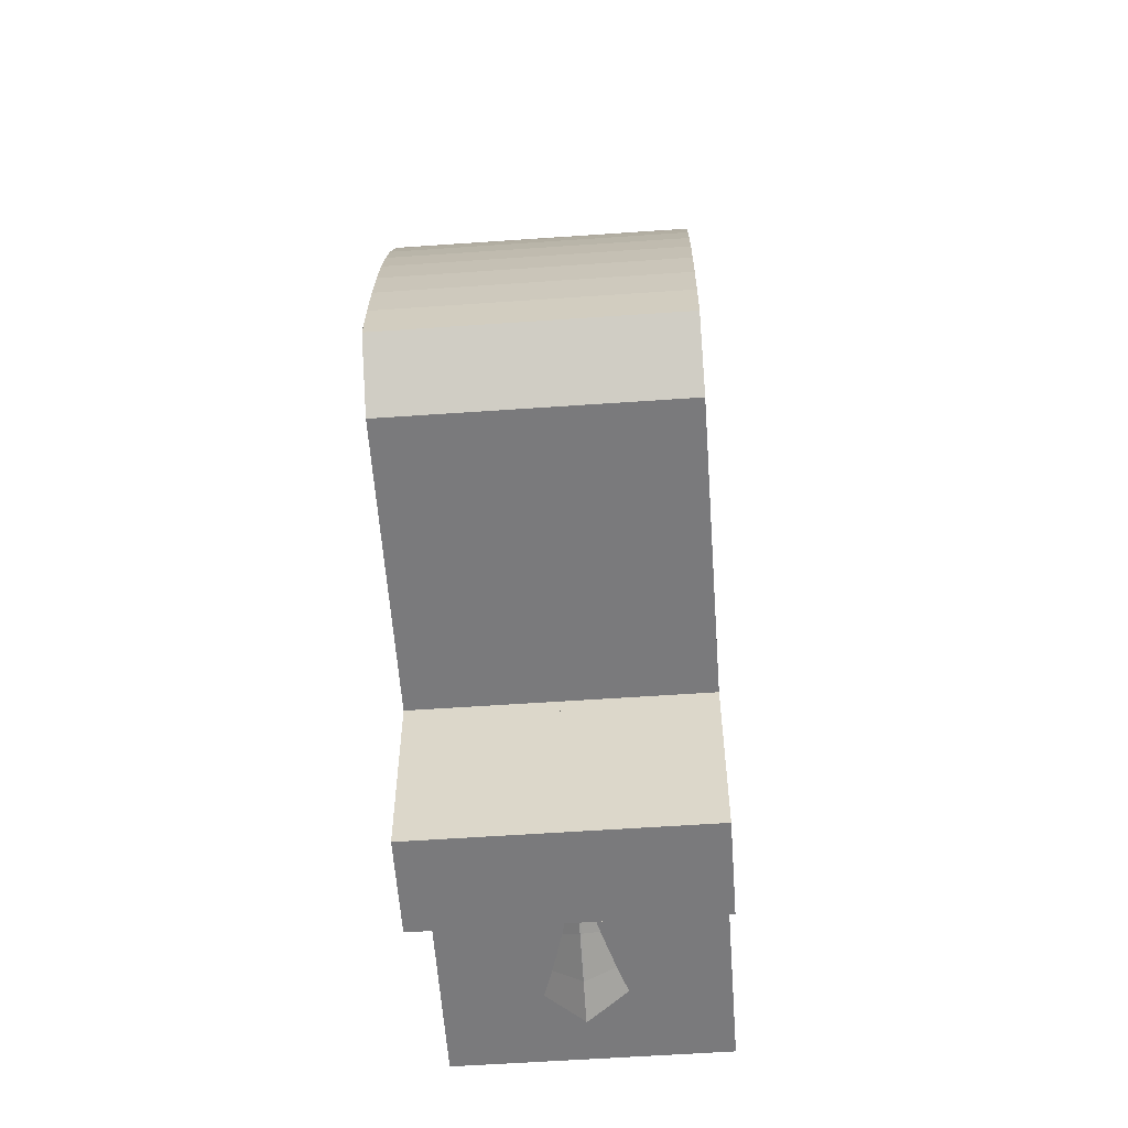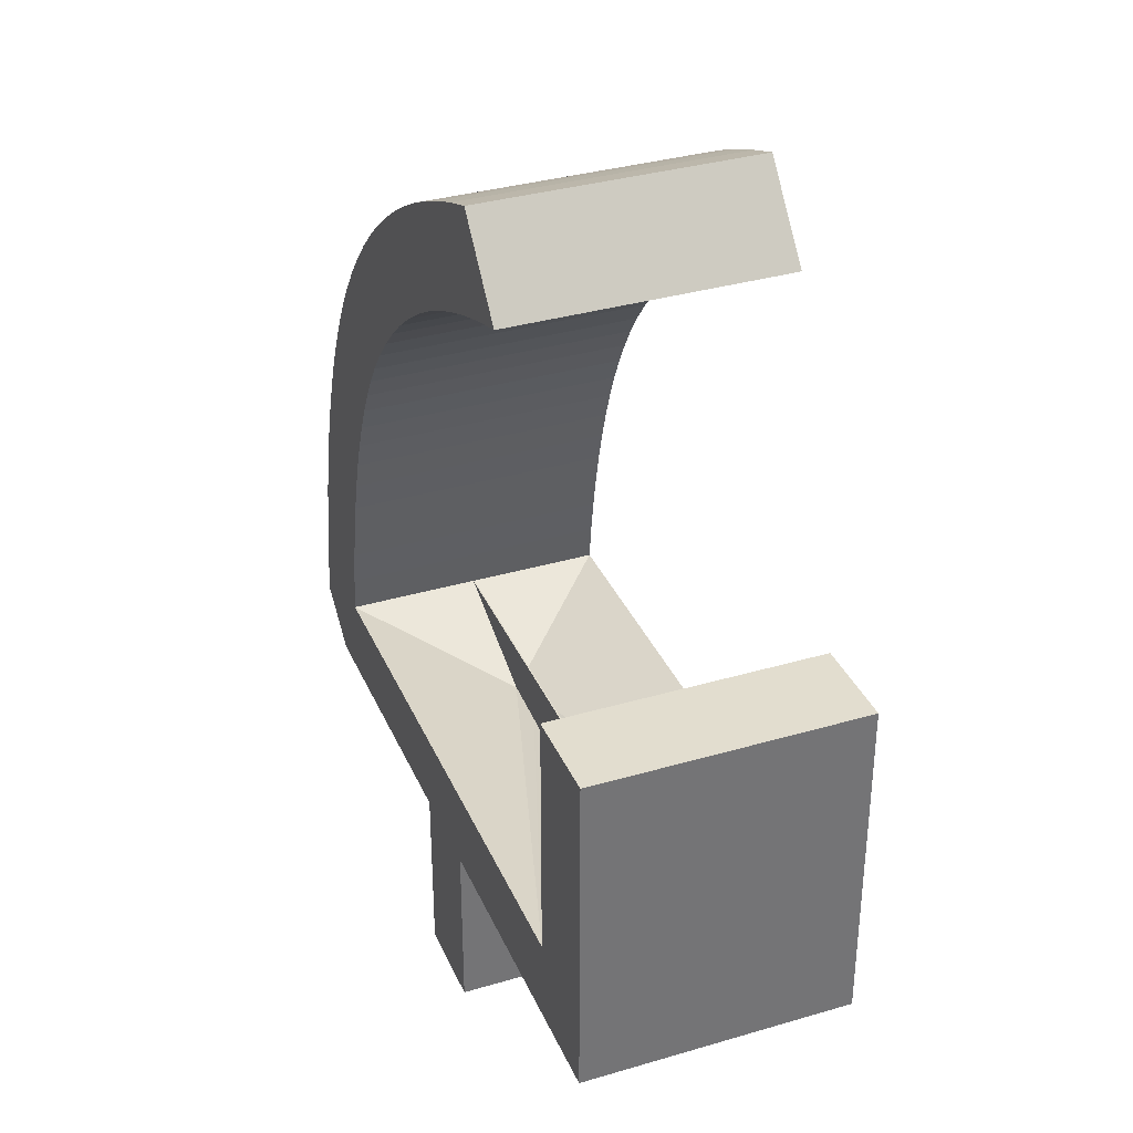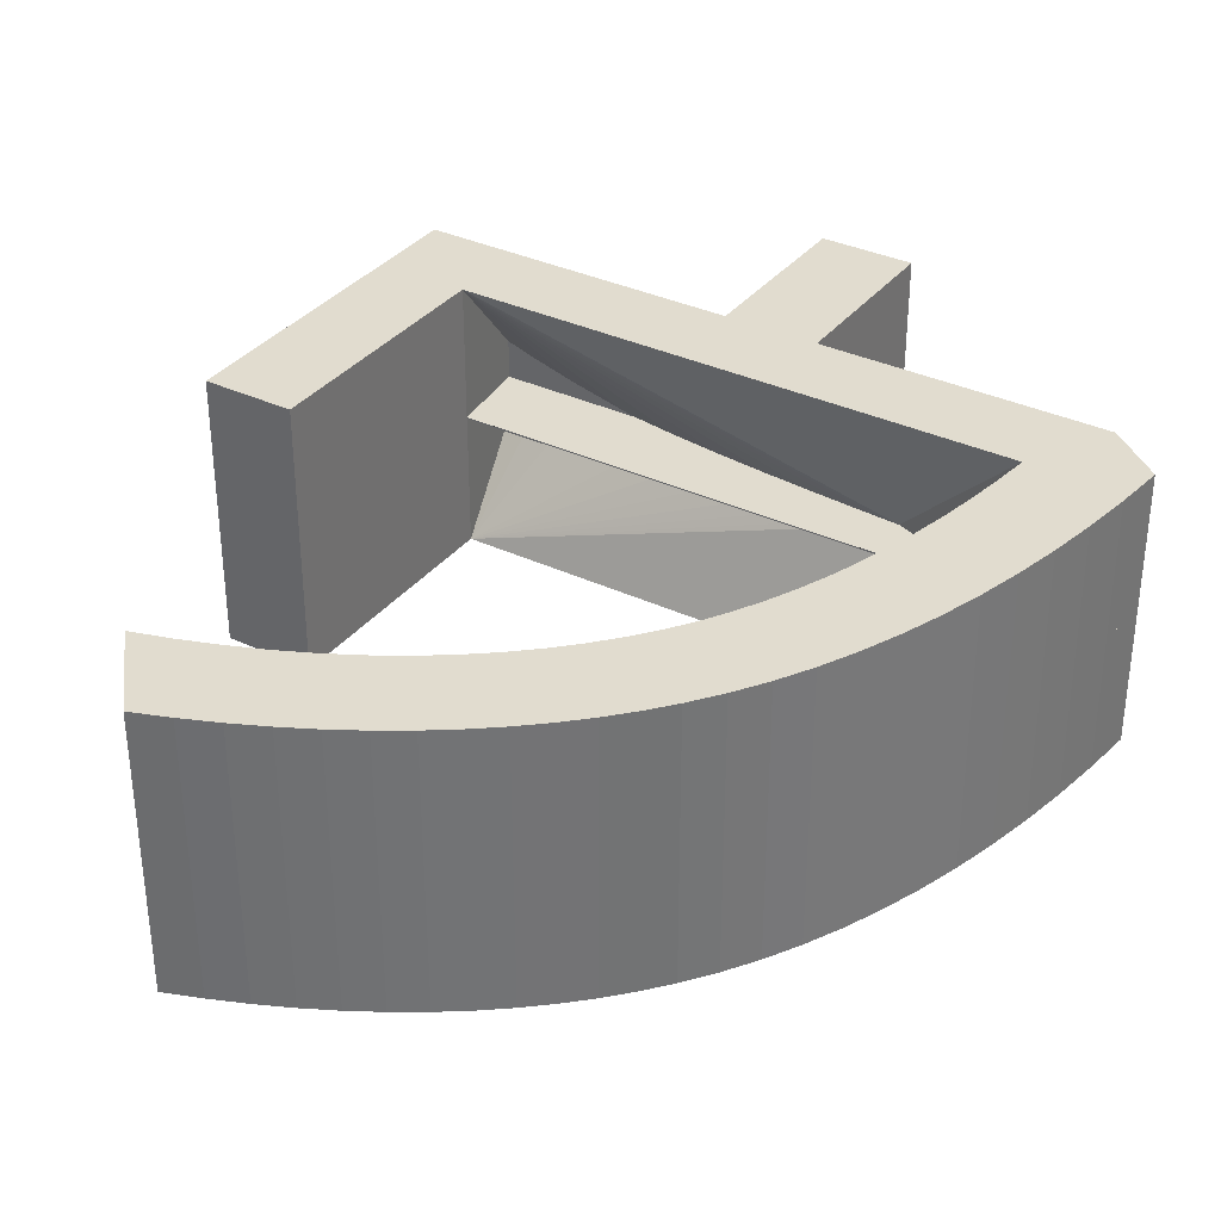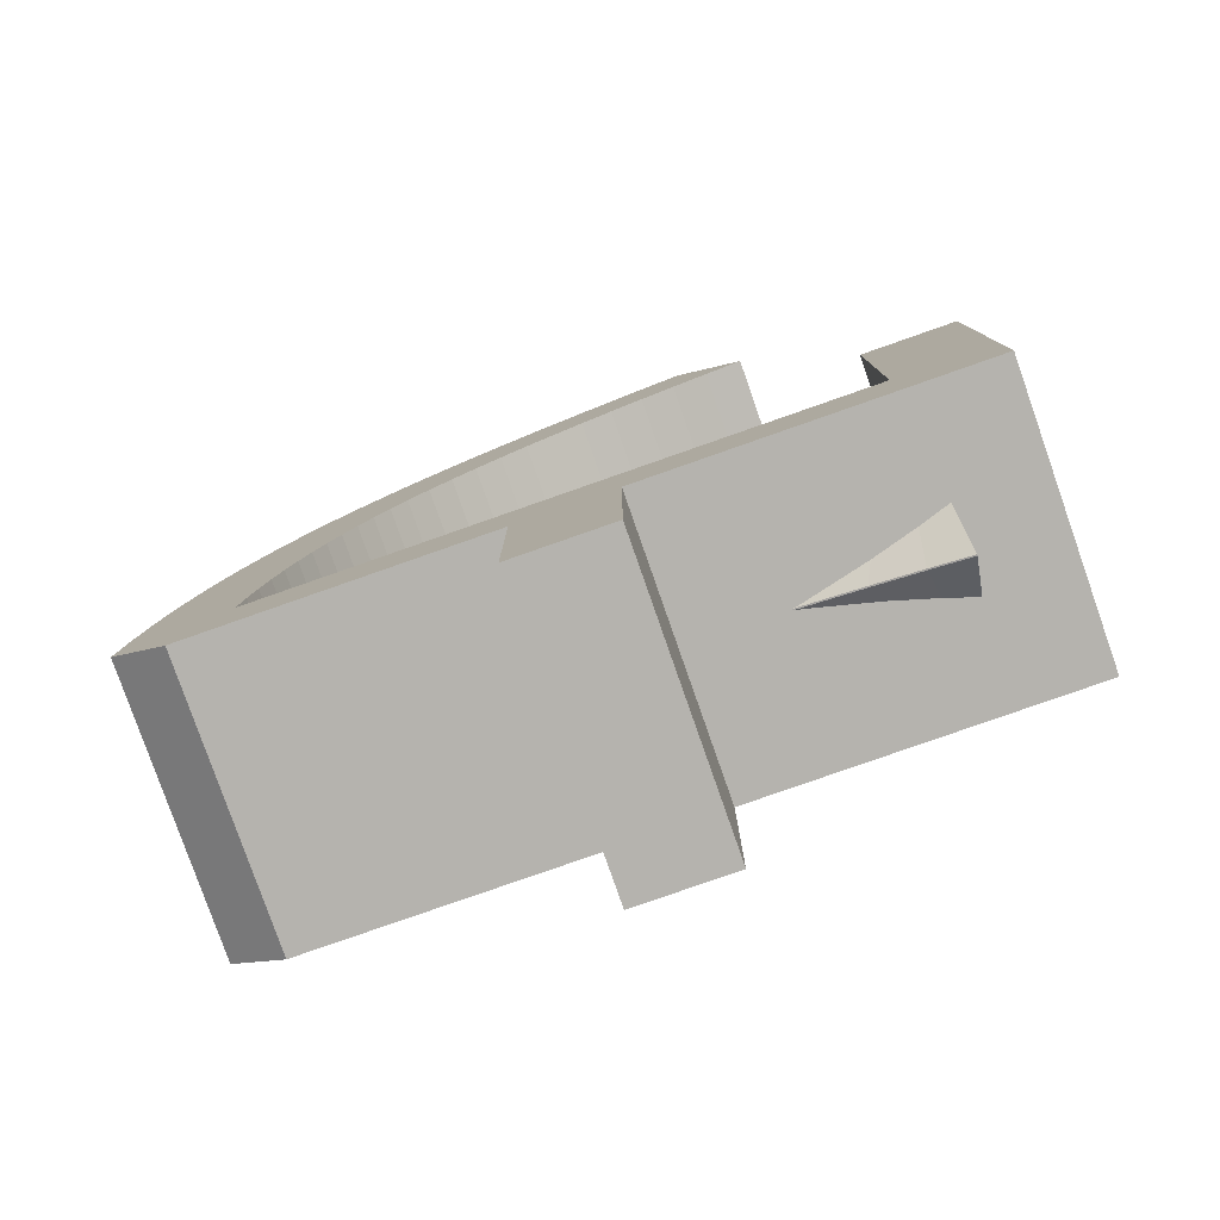
<metadata>
{"format":"obj","ext":"obj","renderer":"f3d","projection":"perspective","resolution":1024,"background":"white","views":[{"elev":-58.2,"azim":94.1,"up":"+Z"},{"elev":34.8,"azim":-111.4,"up":"+Z"},{"elev":34.5,"azim":32.4,"up":"+Y"},{"elev":-80.0,"azim":-160.7,"up":"+Z"}]}
</metadata>
<code>
o Curve_Mesh
v 2.369 0 -0.000289
v 3.064 0 -0.000289
v 3.064 0 1.343
v 5.18 0 1.343
v 5.586 0 1.674
v 5.544 0 2.051
v 5.492 0 2.413
v 5.429 0 2.76
v 5.355 0 3.092
v 5.271 0 3.409
v 5.175 0 3.711
v 5.069 0 3.998
v 4.952 0 4.27
v 4.823 0 4.527
v 4.684 0 4.769
v 4.535 0 4.996
v 4.374 0 5.208
v 4.223 0 5.386
v 4.061 0 5.557
v 3.89 0 5.721
v 3.708 0 5.878
v 3.516 0 6.027
v 3.314 0 6.17
v 3.101 0 6.305
v 2.878 0 6.433
v 2.645 0 6.554
v 2.402 0 6.668
v 2.149 0 6.774
v 1.885 0 6.874
v 1.879 0 6.866
v 1.86 0 6.844
v 1.832 0 6.81
v 1.795 0 6.766
v 1.751 0 6.713
v 1.702 0 6.655
v 1.65 0 6.593
v 1.596 0 6.528
v 1.542 0 6.464
v 1.49 0 6.401
v 1.441 0 6.343
v 1.397 0 6.291
v 1.673 0 6.204
v 1.938 0 6.108
v 2.191 0 6.004
v 2.432 0 5.889
v 2.662 0 5.766
v 2.88 0 5.634
v 3.086 0 5.492
v 3.281 0 5.341
v 3.464 0 5.181
v 3.636 0 5.012
v 3.796 0 4.833
v 3.944 0 4.646
v 4.058 0 4.48
v 4.165 0 4.304
v 4.265 0 4.117
v 4.358 0 3.921
v 4.444 0 3.713
v 4.522 0 3.496
v 4.593 0 3.268
v 4.657 0 3.029
v 4.714 0 2.78
v 4.764 0 2.521
v 4.806 0 2.252
v 4.841 0 1.972
v 4.786 0 1.972
v 4.629 0 1.972
v 4.386 0 1.972
v 4.07 0 1.972
v 3.697 0 1.972
v 3.28 0 1.972
v 2.834 0 1.972
v 2.374 0 1.972
v 1.914 0 1.972
v 1.468 0 1.972
v 1.051 0 1.972
v 0.678 0 1.972
v 0.678 0 3.869
v 0 0 3.869
v 0 0 1.343
v 2.369 0 1.343
v 2.369 0.01 -0.000289
v 3.064 0.01 -0.000289
v 3.064 0.01 1.343
v 5.18 0.01 1.343
v 5.586 0.01 1.674
v 5.544 0.01 2.051
v 5.492 0.01 2.413
v 5.429 0.01 2.76
v 5.355 0.01 3.092
v 5.271 0.01 3.409
v 5.175 0.01 3.711
v 5.069 0.01 3.998
v 4.952 0.01 4.27
v 4.823 0.01 4.527
v 4.684 0.01 4.769
v 4.535 0.01 4.996
v 4.374 0.01 5.208
v 4.223 0.01 5.386
v 4.061 0.01 5.557
v 3.89 0.01 5.721
v 3.708 0.01 5.878
v 3.516 0.01 6.027
v 3.314 0.01 6.17
v 3.101 0.01 6.305
v 2.878 0.01 6.433
v 2.645 0.01 6.554
v 2.402 0.01 6.668
v 2.149 0.01 6.774
v 1.885 0.01 6.874
v 1.879 0.01 6.866
v 1.86 0.01 6.844
v 1.832 0.01 6.81
v 1.795 0.01 6.766
v 1.751 0.01 6.713
v 1.702 0.01 6.655
v 1.65 0.01 6.593
v 1.596 0.01 6.528
v 1.542 0.01 6.464
v 1.49 0.01 6.401
v 1.441 0.01 6.343
v 1.397 0.01 6.291
v 1.673 0.01 6.204
v 1.938 0.01 6.108
v 2.191 0.01 6.004
v 2.432 0.01 5.889
v 2.662 0.01 5.766
v 2.88 0.01 5.634
v 3.086 0.01 5.492
v 3.281 0.01 5.341
v 3.464 0.01 5.181
v 3.636 0.01 5.012
v 3.796 0.01 4.833
v 3.944 0.01 4.646
v 4.058 0.01 4.48
v 4.165 0.01 4.304
v 4.265 0.01 4.117
v 4.358 0.01 3.921
v 4.444 0.01 3.713
v 4.522 0.01 3.496
v 4.593 0.01 3.268
v 4.657 0.01 3.029
v 4.714 0.01 2.78
v 4.764 0.01 2.521
v 4.806 0.01 2.252
v 4.841 0.01 1.972
v 4.786 0.01 1.972
v 4.629 0.01 1.972
v 4.386 0.01 1.972
v 4.07 0.01 1.972
v 3.697 0.01 1.972
v 3.28 0.01 1.972
v 2.834 0.01 1.972
v 2.374 0.01 1.972
v 1.914 0.01 1.972
v 1.468 0.01 1.972
v 1.051 0.01 1.972
v 0.678 0.01 1.972
v 0.678 0.01 3.869
v 0 0.01 3.869
v 0 0.01 1.343
v 2.369 0.01 1.343
v 2.369 -1 -0.000289
v 3.064 -1 -0.000289
v 3.064 -1 1.343
v 5.18 -1 1.343
v 5.586 -1 1.674
v 5.544 -1 2.051
v 5.492 -1 2.413
v 5.429 -1 2.76
v 5.355 -1 3.092
v 5.271 -1 3.409
v 5.175 -1 3.711
v 5.069 -1 3.998
v 4.952 -1 4.27
v 4.823 -1 4.527
v 4.684 -1 4.769
v 4.535 -1 4.996
v 4.374 -1 5.208
v 4.223 -1 5.386
v 4.061 -1 5.557
v 3.89 -1 5.721
v 3.708 -1 5.878
v 3.516 -1 6.027
v 3.314 -1 6.17
v 3.101 -1 6.305
v 2.878 -1 6.433
v 2.645 -1 6.554
v 2.402 -1 6.668
v 2.149 -1 6.774
v 1.885 -1 6.874
v 1.879 -1 6.866
v 1.86 -1 6.844
v 1.832 -1 6.81
v 1.795 -1 6.766
v 1.751 -1 6.713
v 1.702 -1 6.655
v 1.65 -1 6.593
v 1.596 -1 6.528
v 1.542 -1 6.464
v 1.49 -1 6.401
v 1.441 -1 6.343
v 1.397 -1 6.291
v 1.673 -1 6.204
v 1.938 -1 6.108
v 2.191 -1 6.004
v 2.432 -1 5.889
v 2.662 -1 5.766
v 2.88 -1 5.634
v 3.086 -1 5.492
v 3.281 -1 5.341
v 3.464 -1 5.181
v 3.636 -1 5.012
v 3.796 -1 4.833
v 3.944 -1 4.646
v 4.058 -1 4.48
v 4.165 -1 4.304
v 4.265 -1 4.117
v 4.358 -1 3.921
v 4.444 -1 3.713
v 4.522 -1 3.496
v 4.593 -1 3.268
v 4.657 -1 3.029
v 4.714 -1 2.78
v 4.764 -1 2.521
v 4.806 -1 2.252
v 4.841 -1 1.972
v 3.861 0 1.591
v 3.709 0 1.58
v 3.474 0 1.562
v 3.17 0 1.536
v 2.815 0 1.501
v 2.423 0 1.456
v 2.013 0 1.401
v 1.605 0 1.333
v 1.218 0 1.254
v 0.871 0 1.17
v 0.5809 0 1.089
v 0.678 -1 1.972
v 0.678 -1 3.869
v 0 -1 3.869
v 0 -1 1.343
v 2.369 -1 1.343
v 2.369 1.01 -0.000289
v 3.064 1.01 -0.000289
v 3.064 1.01 1.343
v 5.18 1.01 1.343
v 5.586 1.01 1.674
v 5.544 1.01 2.051
v 5.492 1.01 2.413
v 5.429 1.01 2.76
v 5.355 1.01 3.092
v 5.271 1.01 3.409
v 5.175 1.01 3.711
v 5.069 1.01 3.998
v 4.952 1.01 4.27
v 4.823 1.01 4.527
v 4.684 1.01 4.769
v 4.535 1.01 4.996
v 4.374 1.01 5.208
v 4.223 1.01 5.386
v 4.061 1.01 5.557
v 3.89 1.01 5.721
v 3.708 1.01 5.878
v 3.516 1.01 6.027
v 3.314 1.01 6.17
v 3.101 1.01 6.305
v 2.878 1.01 6.433
v 2.645 1.01 6.554
v 2.402 1.01 6.668
v 2.149 1.01 6.774
v 1.885 1.01 6.874
v 1.879 1.01 6.866
v 1.86 1.01 6.844
v 1.832 1.01 6.81
v 1.795 1.01 6.766
v 1.751 1.01 6.713
v 1.702 1.01 6.655
v 1.65 1.01 6.593
v 1.596 1.01 6.528
v 1.542 1.01 6.464
v 1.49 1.01 6.401
v 1.441 1.01 6.343
v 1.397 1.01 6.291
v 1.673 1.01 6.204
v 1.938 1.01 6.108
v 2.191 1.01 6.004
v 2.432 1.01 5.889
v 2.662 1.01 5.766
v 2.88 1.01 5.634
v 3.086 1.01 5.492
v 3.281 1.01 5.341
v 3.464 1.01 5.181
v 3.636 1.01 5.012
v 3.796 1.01 4.833
v 3.944 1.01 4.646
v 4.058 1.01 4.48
v 4.165 1.01 4.304
v 4.265 1.01 4.117
v 4.358 1.01 3.921
v 4.444 1.01 3.713
v 4.522 1.01 3.496
v 4.593 1.01 3.268
v 4.657 1.01 3.029
v 4.714 1.01 2.78
v 4.764 1.01 2.521
v 4.806 1.01 2.252
v 4.841 1.01 1.972
v 3.861 0.01 1.591
v 3.709 0.01 1.58
v 3.474 0.01 1.562
v 3.17 0.01 1.536
v 2.815 0.01 1.501
v 2.423 0.01 1.456
v 2.013 0.01 1.401
v 1.605 0.01 1.333
v 1.218 0.01 1.254
v 0.871 0.01 1.17
v 0.5809 0.01 1.089
v 0.678 1.01 1.972
v 0.678 1.01 3.869
v 0 1.01 3.869
v 0 1.01 1.343
v 2.369 1.01 1.343
f 3 2 1
f 3 1 81
f 5 4 3
f 5 3 81
f 5 81 80
f 5 80 77
f 77 80 79
f 6 5 65
f 65 5 77
f 6 65 64
f 66 65 77
f 67 66 77
f 68 67 77
f 69 68 77
f 70 69 77
f 71 70 77
f 72 71 77
f 73 72 77
f 74 73 77
f 75 74 77
f 76 75 77
f 78 77 79
f 7 6 64
f 7 64 63
f 8 7 63
f 8 63 62
f 9 8 62
f 9 62 61
f 9 61 60
f 10 9 60
f 10 60 59
f 11 10 59
f 11 59 58
f 12 11 58
f 12 58 57
f 12 57 56
f 13 12 56
f 13 56 55
f 14 13 55
f 14 55 54
f 14 54 53
f 15 14 53
f 15 53 52
f 16 15 52
f 16 52 51
f 17 16 51
f 17 51 50
f 17 50 49
f 18 17 49
f 18 49 48
f 19 18 48
f 19 48 47
f 20 19 47
f 20 47 46
f 21 20 46
f 21 46 45
f 22 21 45
f 22 45 44
f 22 44 43
f 23 22 43
f 23 43 42
f 24 23 42
f 24 42 41
f 24 41 40
f 25 24 40
f 25 40 39
f 25 39 38
f 26 25 38
f 26 38 37
f 26 37 36
f 27 26 36
f 27 36 35
f 27 35 34
f 28 27 34
f 28 34 33
f 28 33 32
f 29 28 32
f 29 32 31
f 29 31 30
f 84 82 83
f 84 162 82
f 86 84 85
f 86 162 84
f 86 161 162
f 86 158 161
f 158 160 161
f 87 146 86
f 146 158 86
f 87 145 146
f 147 158 146
f 148 158 147
f 149 158 148
f 150 158 149
f 151 158 150
f 152 158 151
f 153 158 152
f 154 158 153
f 155 158 154
f 156 158 155
f 157 158 156
f 159 160 158
f 88 145 87
f 88 144 145
f 89 144 88
f 89 143 144
f 90 143 89
f 90 142 143
f 90 141 142
f 91 141 90
f 91 140 141
f 92 140 91
f 92 139 140
f 93 139 92
f 93 138 139
f 93 137 138
f 94 137 93
f 94 136 137
f 95 136 94
f 95 135 136
f 95 134 135
f 96 134 95
f 96 133 134
f 97 133 96
f 97 132 133
f 98 132 97
f 98 131 132
f 98 130 131
f 99 130 98
f 99 129 130
f 100 129 99
f 100 128 129
f 101 128 100
f 101 127 128
f 102 127 101
f 102 126 127
f 103 126 102
f 103 125 126
f 103 124 125
f 104 124 103
f 104 123 124
f 105 123 104
f 105 122 123
f 105 121 122
f 106 121 105
f 106 120 121
f 106 119 120
f 107 119 106
f 107 118 119
f 107 117 118
f 108 117 107
f 108 116 117
f 108 115 116
f 109 115 108
f 109 114 115
f 109 113 114
f 110 113 109
f 110 112 113
f 110 111 112
f 65 66 147 146
f 18 19 100 99
f 16 17 98 97
f 49 50 131 130
f 53 54 135 134
f 25 26 107 106
f 29 30 111 110
f 60 61 142 141
f 8 9 90 89
f 39 40 121 120
f 75 76 157 156
f 57 58 139 138
f 24 25 106 105
f 7 8 89 88
f 51 52 133 132
f 20 21 102 101
f 58 59 140 139
f 73 74 155 154
f 67 68 149 148
f 1 2 83 82
f 28 29 110 109
f 11 12 93 92
f 27 28 109 108
f 76 77 158 157
f 12 13 94 93
f 62 63 144 143
f 77 78 159 158
f 23 24 105 104
f 33 34 115 114
f 26 27 108 107
f 6 7 88 87
f 15 16 97 96
f 47 48 129 128
f 46 47 128 127
f 71 72 153 152
f 38 39 120 119
f 31 32 113 112
f 19 20 101 100
f 48 49 130 129
f 30 31 112 111
f 61 62 143 142
f 14 15 96 95
f 17 18 99 98
f 55 56 137 136
f 54 55 136 135
f 13 14 95 94
f 52 53 134 133
f 50 51 132 131
f 59 60 141 140
f 41 42 123 122
f 56 57 138 137
f 35 36 117 116
f 10 11 92 91
f 43 44 125 124
f 40 41 122 121
f 32 33 114 113
f 70 71 152 151
f 74 75 156 155
f 69 70 151 150
f 72 73 154 153
f 64 65 146 145
f 22 23 104 103
f 44 45 126 125
f 45 46 127 126
f 68 69 150 149
f 66 67 148 147
f 79 80 161 160
f 63 64 145 144
f 4 5 86 85
f 36 37 118 117
f 81 1 82 162
f 21 22 103 102
f 5 6 87 86
f 37 38 119 118
f 9 10 91 90
f 34 35 116 115
f 42 43 124 123
f 3 4 85 84
f 80 81 162 161
f 2 3 84 83
f 78 79 160 159
f 163 164 165
f 243 163 165
f 165 166 167
f 243 165 167
f 242 243 167
f 239 242 167
f 241 242 239
f 227 167 168
f 239 167 227
f 226 227 168
f 239 227 228
f 239 228 229
f 239 229 230
f 239 230 231
f 239 231 232
f 239 232 233
f 239 233 234
f 239 234 235
f 239 235 236
f 239 236 237
f 239 237 238
f 241 239 240
f 226 168 169
f 225 226 169
f 225 169 170
f 224 225 170
f 224 170 171
f 223 224 171
f 222 223 171
f 222 171 172
f 221 222 172
f 221 172 173
f 220 221 173
f 220 173 174
f 219 220 174
f 218 219 174
f 218 174 175
f 217 218 175
f 217 175 176
f 216 217 176
f 215 216 176
f 215 176 177
f 214 215 177
f 214 177 178
f 213 214 178
f 213 178 179
f 212 213 179
f 211 212 179
f 211 179 180
f 210 211 180
f 210 180 181
f 209 210 181
f 209 181 182
f 208 209 182
f 208 182 183
f 207 208 183
f 207 183 184
f 206 207 184
f 205 206 184
f 205 184 185
f 204 205 185
f 204 185 186
f 203 204 186
f 202 203 186
f 202 186 187
f 201 202 187
f 200 201 187
f 200 187 188
f 199 200 188
f 198 199 188
f 198 188 189
f 197 198 189
f 196 197 189
f 196 189 190
f 195 196 190
f 194 195 190
f 194 190 191
f 193 194 191
f 192 193 191
f 245 244 246
f 244 324 246
f 247 246 248
f 246 324 248
f 324 323 248
f 323 320 248
f 323 322 320
f 248 308 249
f 248 320 308
f 308 307 249
f 308 320 309
f 309 320 310
f 310 320 311
f 311 320 312
f 312 320 313
f 313 320 314
f 314 320 315
f 315 320 316
f 316 320 317
f 317 320 318
f 318 320 319
f 320 322 321
f 249 307 250
f 307 306 250
f 250 306 251
f 306 305 251
f 251 305 252
f 305 304 252
f 304 303 252
f 252 303 253
f 303 302 253
f 253 302 254
f 302 301 254
f 254 301 255
f 301 300 255
f 300 299 255
f 255 299 256
f 299 298 256
f 256 298 257
f 298 297 257
f 297 296 257
f 257 296 258
f 296 295 258
f 258 295 259
f 295 294 259
f 259 294 260
f 294 293 260
f 293 292 260
f 260 292 261
f 292 291 261
f 261 291 262
f 291 290 262
f 262 290 263
f 290 289 263
f 263 289 264
f 289 288 264
f 264 288 265
f 288 287 265
f 287 286 265
f 265 286 266
f 286 285 266
f 266 285 267
f 285 284 267
f 284 283 267
f 267 283 268
f 283 282 268
f 282 281 268
f 268 281 269
f 281 280 269
f 280 279 269
f 269 279 270
f 279 278 270
f 278 277 270
f 270 277 271
f 277 276 271
f 276 275 271
f 271 275 272
f 275 274 272
f 274 273 272
f 308 309 228 227
f 261 262 181 180
f 259 260 179 178
f 292 293 212 211
f 296 297 216 215
f 268 269 188 187
f 272 273 192 191
f 303 304 223 222
f 251 252 171 170
f 282 283 202 201
f 318 319 238 237
f 300 301 220 219
f 267 268 187 186
f 250 251 170 169
f 294 295 214 213
f 263 264 183 182
f 301 302 221 220
f 316 317 236 235
f 310 311 230 229
f 244 245 164 163
f 271 272 191 190
f 254 255 174 173
f 270 271 190 189
f 319 320 239 238
f 255 256 175 174
f 305 306 225 224
f 320 321 240 239
f 266 267 186 185
f 276 277 196 195
f 269 270 189 188
f 249 250 169 168
f 258 259 178 177
f 290 291 210 209
f 289 290 209 208
f 314 315 234 233
f 281 282 201 200
f 274 275 194 193
f 262 263 182 181
f 291 292 211 210
f 273 274 193 192
f 304 305 224 223
f 257 258 177 176
f 260 261 180 179
f 298 299 218 217
f 297 298 217 216
f 256 257 176 175
f 295 296 215 214
f 293 294 213 212
f 302 303 222 221
f 284 285 204 203
f 299 300 219 218
f 278 279 198 197
f 253 254 173 172
f 286 287 206 205
f 283 284 203 202
f 275 276 195 194
f 313 314 233 232
f 317 318 237 236
f 312 313 232 231
f 315 316 235 234
f 307 308 227 226
f 265 266 185 184
f 287 288 207 206
f 288 289 208 207
f 311 312 231 230
f 309 310 229 228
f 322 323 242 241
f 306 307 226 225
f 247 248 167 166
f 279 280 199 198
f 324 244 163 243
f 264 265 184 183
f 248 249 168 167
f 280 281 200 199
f 252 253 172 171
f 277 278 197 196
f 285 286 205 204
f 246 247 166 165
f 323 324 243 242
f 245 246 165 164
f 321 322 241 240

</code>
